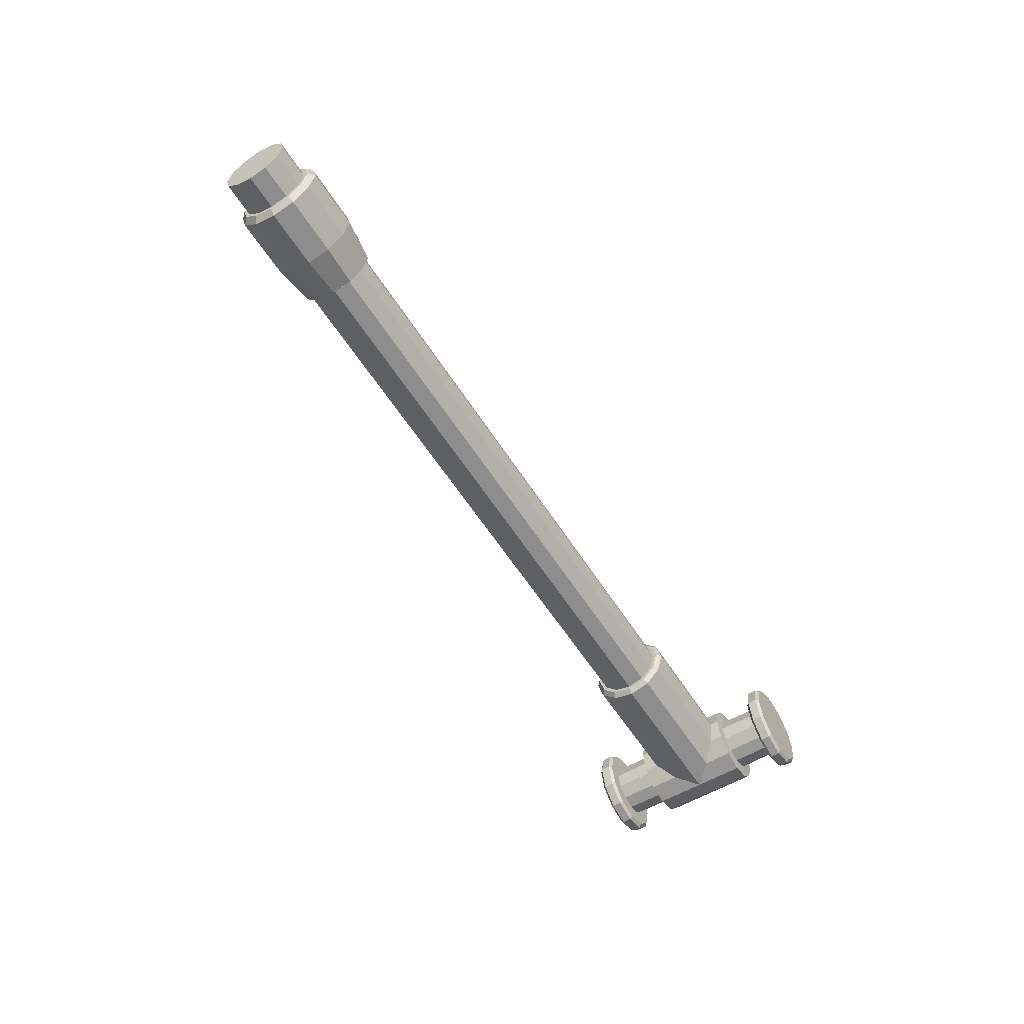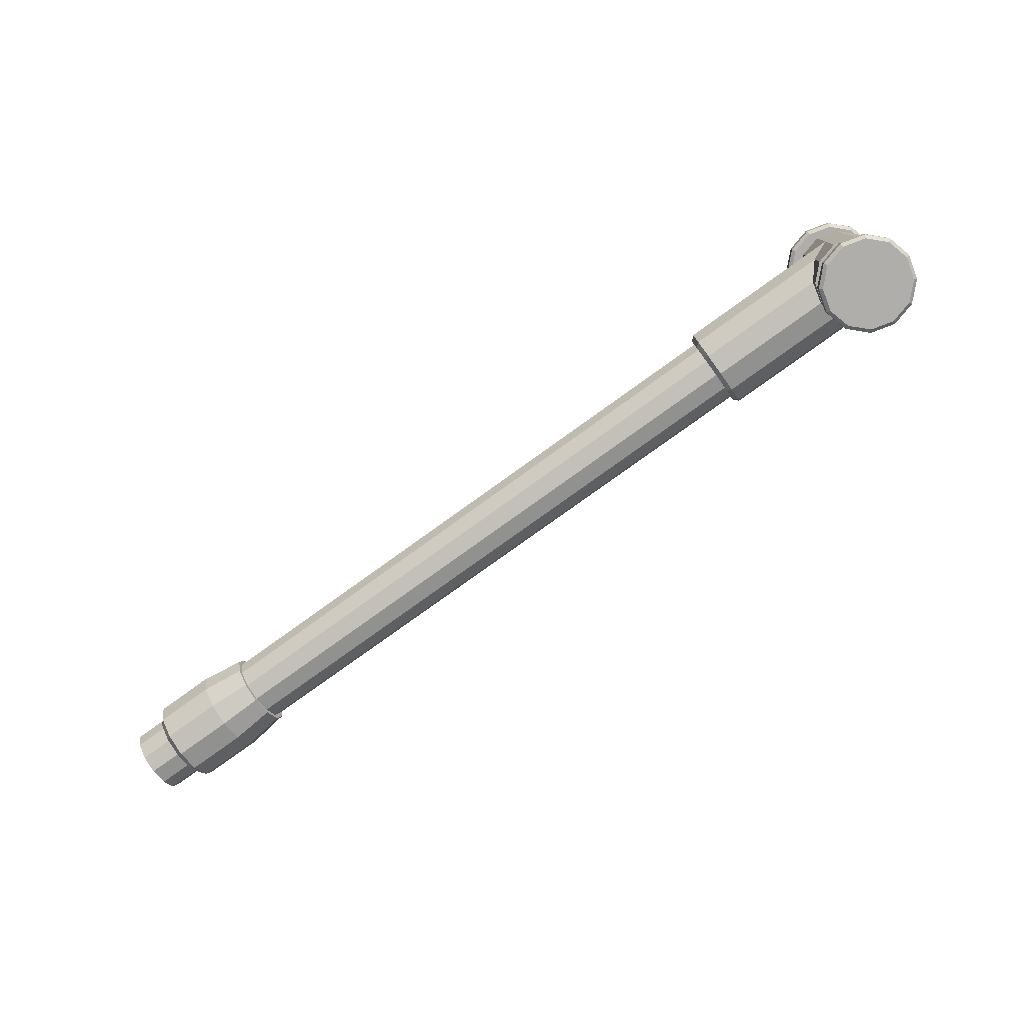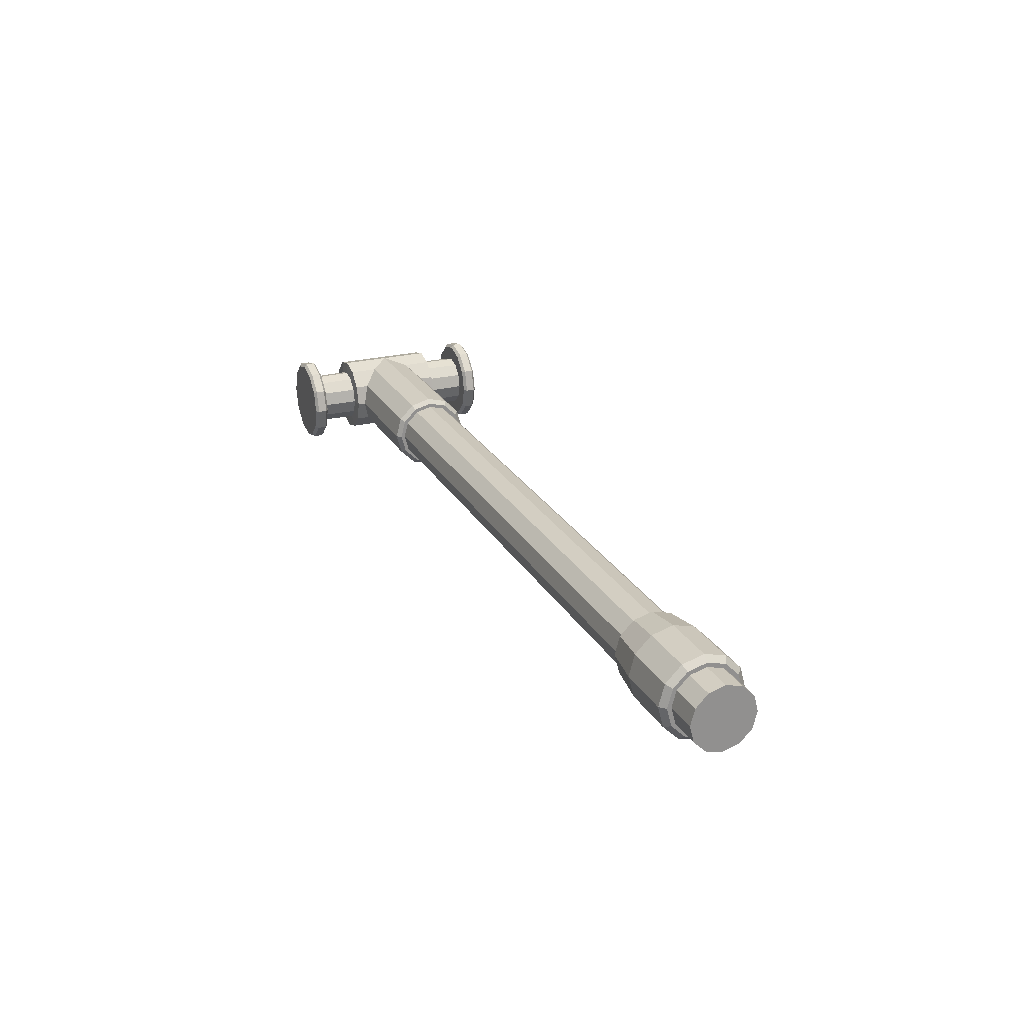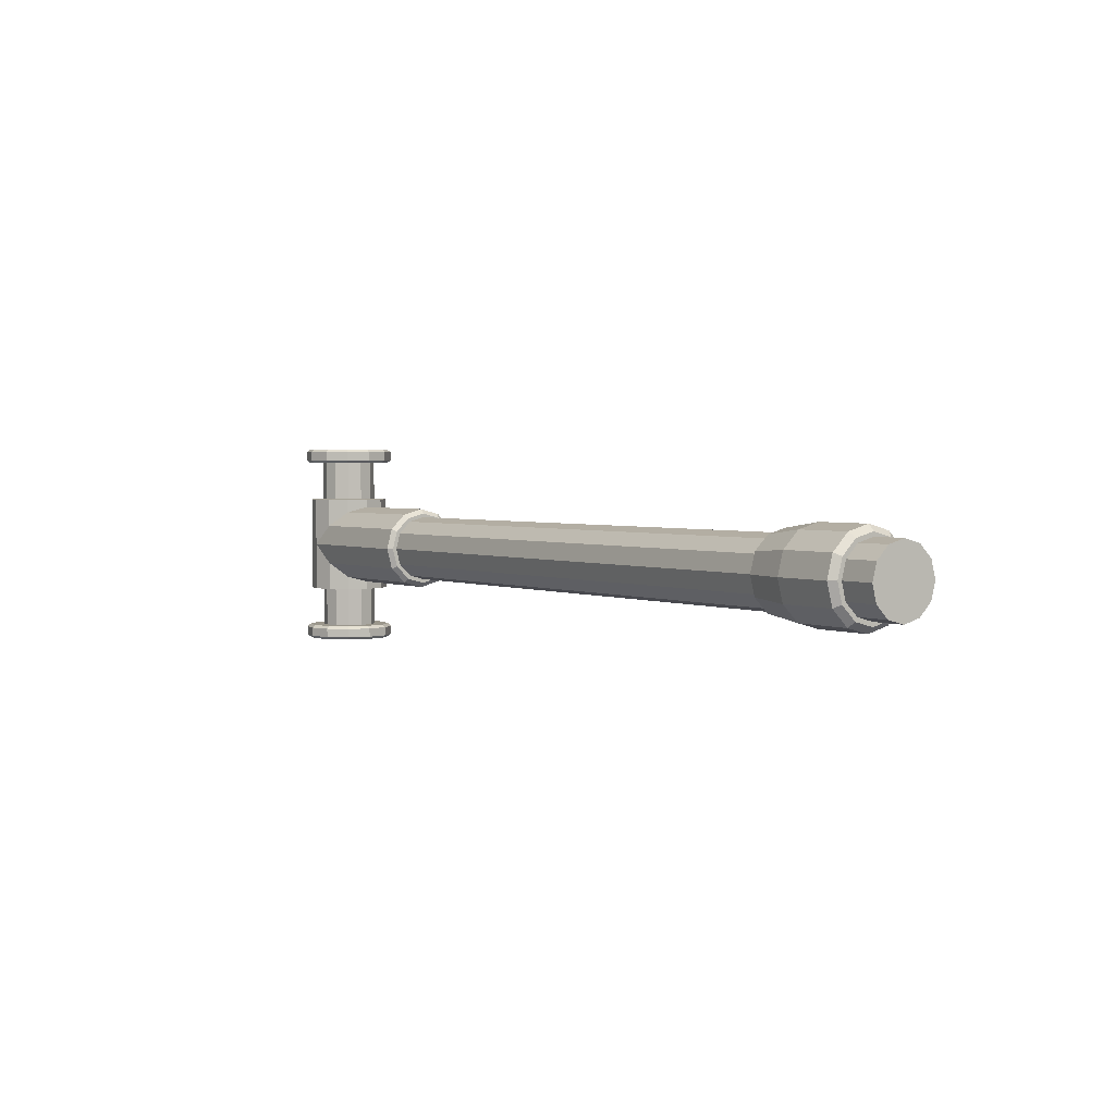
<metadata>
{"format":"obj","ext":"obj","renderer":"f3d","projection":"perspective","resolution":1024,"background":"white","views":[{"elev":-56.5,"azim":121.7,"up":"+Y"},{"elev":-77.8,"azim":-144.2,"up":"+Z"},{"elev":24.2,"azim":67.2,"up":"+Y"},{"elev":2.7,"azim":55.7,"up":"+Z"}]}
</metadata>
<code>
o arm_h_link_tube
v 0 -0 -0.09866
v 0 0.02662 -0.04732
v 0 -0.02662 -0.04732
v -0.02662 -0 -0.04732
v 0.01331 -0.02305 -0.04732
v -0.02305 0.01331 -0.04732
v 0.02305 -0.01331 -0.04732
v -0.02305 -0.01331 -0.04732
v 0.02662 -0 -0.04732
v -0.01331 -0.02305 -0.04732
v 0.02305 0.01331 -0.04732
v -0.01331 0.02305 -0.04732
v 0.01331 0.02305 -0.04732
v 0 0 0.09866
v 0 0.02662 0.04732
v 0 -0.02662 0.04732
v -0.02662 0 0.04732
v 0.01331 -0.02305 0.04732
v -0.02305 0.01331 0.04732
v 0.02305 -0.01331 0.04732
v -0.02305 -0.01331 0.04732
v 0.02662 0 0.04732
v -0.01331 -0.02305 0.04732
v 0.02305 0.01331 0.04732
v -0.01331 0.02305 0.04732
v 0.01331 0.02305 0.04732
v 0.03352 0.01935 -0.03352
v 0.01935 0.03352 -0.01935
v 0 -0.03871 -0.04643
v 0 -0.03871 0.04643
v 0.01935 -0.03352 -0.04643
v 0.01935 -0.03352 0.04643
v 0.03352 -0.01935 -0.04643
v 0.03352 -0.01935 0.04643
v 0.03871 -0 -0.04643
v 0.03871 0 0.04643
v 0.03352 0.01935 -0.04643
v 0.03352 0.01935 0.04643
v 0.01935 0.03352 -0.04643
v 0.01935 0.03352 0.04643
v 0 0.03871 -0.04643
v 0 0.03871 0.04643
v -0.01935 0.03352 -0.04643
v -0.01935 0.03352 0.04643
v -0.03352 0.01935 -0.04643
v -0.03352 0.01935 0.04643
v -0.03871 -0 -0.04643
v -0.03871 0 0.04643
v -0.03352 -0.01935 -0.04643
v -0.03352 -0.01935 0.04643
v -0.01935 -0.03352 -0.04643
v -0.01935 -0.03352 0.04643
v 0 -0.03871 0
v 0.03352 -0.01935 0.03352
v 0.03871 0 0.03871
v 0.03352 0.01935 0.03352
v 0.01935 0.03352 0.01935
v 0.8251 0 0
v 0 0.03871 -0
v 0.01935 -0.03352 0.01935
v 0.01935 -0.03352 -0.01935
v 0.03352 -0.01935 -0.03352
v 0.03871 -0 -0.03871
v 0.1548 0.01535 0.02658
v 0.1548 0 0.03069
v 0.1548 -0.01535 0.02658
v 0.1548 0.02658 0.01535
v 0.1548 -0.02658 0.01535
v 0.1548 -0.03069 0
v 0.1548 -0.02658 -0.01535
v 0.1548 0.03069 -0
v 0.1548 -0.01535 -0.02658
v 0.1548 -0 -0.03069
v 0.1548 0.01535 -0.02658
v 0.1548 0.02658 -0.01535
v 0.8251 0.01535 0.02658
v 0.8251 0 0.03069
v 0.8251 -0.01535 0.02658
v 0.8251 0.02658 0.01535
v 0.8251 -0.02658 0.01535
v 0.8251 -0.03069 0
v 0.8251 -0.02658 -0.01535
v 0.8251 0.03069 -0
v 0.8251 -0.01535 -0.02658
v 0.8251 -0 -0.03069
v 0.8251 0.01535 -0.02658
v 0.8251 0.02658 -0.01535
v 0 0.02611 -0.08485
v 0 -0.02611 -0.08485
v -0.02611 -0 -0.08485
v 0.01305 -0.02261 -0.08485
v -0.02261 0.01305 -0.08485
v 0.02261 -0.01305 -0.08485
v -0.02261 -0.01305 -0.08485
v 0.02611 -0 -0.08485
v -0.01305 -0.02261 -0.08485
v 0.02261 0.01305 -0.08485
v -0.01305 0.02261 -0.08485
v 0.01305 0.02261 -0.08485
v 0 0.02611 0.08485
v 0 -0.02611 0.08485
v -0.02611 0 0.08485
v 0.01305 -0.02261 0.08485
v -0.02261 0.01305 0.08485
v 0.02261 -0.01305 0.08485
v -0.02261 -0.01305 0.08485
v 0.02611 0 0.08485
v -0.01305 -0.02261 0.08485
v 0.02261 0.01305 0.08485
v -0.01305 0.02261 0.08485
v 0.01305 0.02261 0.08485
v 0 0.02611 -0.09866
v 0 -0.02611 -0.09866
v -0.02611 -0 -0.09866
v 0.01305 -0.02261 -0.09866
v -0.02261 0.01305 -0.09866
v 0.02261 -0.01305 -0.09866
v -0.02261 -0.01305 -0.09866
v 0.02611 -0 -0.09866
v -0.01305 -0.02261 -0.09866
v 0.02261 0.01305 -0.09866
v -0.01305 0.02261 -0.09866
v 0.01305 0.02261 -0.09866
v 0 0.02611 0.09866
v 0 -0.02611 0.09866
v -0.02611 0 0.09866
v 0.01305 -0.02261 0.09866
v -0.02261 0.01305 0.09866
v 0.02261 -0.01305 0.09866
v -0.02261 -0.01305 0.09866
v 0.02611 0 0.09866
v -0.01305 -0.02261 0.09866
v 0.02261 0.01305 0.09866
v -0.01305 0.02261 0.09866
v 0.01305 0.02261 0.09866
v 0.6858 0.01535 -0.02658
v 0.6858 0.02658 -0.01535
v 0.6858 0.03069 -0
v 0.6858 0.02658 0.01535
v 0.6858 0.01535 0.02658
v 0.6858 0 0.03069
v 0.6858 -0.01535 0.02658
v 0.6858 -0.02658 0.01535
v 0.6858 -0.03069 0
v 0.6858 -0.02658 -0.01535
v 0.6858 -0.01535 -0.02658
v 0.6858 -0 -0.03069
v 0.7938 -0 -0.03069
v 0.7938 0.01535 -0.02658
v 0.7938 0.02658 -0.01535
v 0.7938 0.03069 -0
v 0.7938 0.02658 0.01535
v 0.7938 0.01535 0.02658
v 0.7938 0 0.03069
v 0.7938 -0.01535 0.02658
v 0.7938 -0.02658 0.01535
v 0.7938 -0.03069 0
v 0.7938 -0.02658 -0.01535
v 0.7938 -0.01535 -0.02658
v 0.6976 -0 -0.03069
v 0.6976 0.01535 -0.02658
v 0.6976 0.02658 -0.01535
v 0.6976 0.03069 -0
v 0.6976 0.02658 0.01535
v 0.6976 0.01535 0.02658
v 0.6976 0 0.03069
v 0.6976 -0.01535 0.02658
v 0.6976 -0.02658 0.01535
v 0.6976 -0.03069 0
v 0.6976 -0.02658 -0.01535
v 0.6976 -0.01535 -0.02658
v 0.7938 -0.01731 -0.02999
v 0.7938 -0 -0.03463
v 0.7352 -0.02 -0.03465
v 0.7886 -0 -0.04001
v 0.7352 -0 -0.04001
v 0.7886 0.02 -0.03465
v 0.7938 0.01731 -0.02999
v 0.7352 0.02 -0.03465
v 0.7886 0.03465 -0.02
v 0.7938 0.02999 -0.01731
v 0.7352 0.03465 -0.02
v 0.7886 0.04001 -0
v 0.7938 0.03463 -0
v 0.7352 0.04001 -0
v 0.7886 0.03465 0.02
v 0.7938 0.02999 0.01731
v 0.7352 0.03465 0.02
v 0.7886 0.02 0.03465
v 0.7938 0.01731 0.02999
v 0.7352 0.02 0.03465
v 0.7886 0 0.04001
v 0.7938 0 0.03463
v 0.7352 0 0.04001
v 0.7886 -0.02 0.03465
v 0.7938 -0.01731 0.02999
v 0.7352 -0.02 0.03465
v 0.7886 -0.03465 0.02
v 0.7938 -0.02999 0.01731
v 0.7352 -0.03465 0.02
v 0.7886 -0.04001 0
v 0.7938 -0.03463 0
v 0.7352 -0.04001 0
v 0.7886 -0.03465 -0.02
v 0.7938 -0.02999 -0.01731
v 0.7352 -0.03465 -0.02
v 0.7886 -0.02 -0.03465
v 0.6976 -0 -0.03463
v 0.6976 0.01731 -0.02999
v 0.6976 0.02999 -0.01731
v 0.6976 0.03463 -0
v 0.6976 0.02999 0.01731
v 0.6976 0.01731 0.02999
v 0.6976 0 0.03463
v 0.6976 -0.01731 0.02999
v 0.6976 -0.02999 0.01731
v 0.6976 -0.03463 0
v 0.6976 -0.02999 -0.01731
v 0.6976 -0.01731 -0.02999
v 0.1548 0.01723 0.02984
v 0.1548 0.02984 0.01723
v 0.1507 0 0.03871
v 0.1507 0.01935 0.03352
v 0.1548 0 0.03446
v 0.1507 -0.01935 0.03352
v 0.1507 0.03352 -0.01935
v 0.1548 -0.01723 0.02984
v 0.1507 -0.03352 0.01935
v 0.1507 0.03871 -0
v 0.1548 0.03446 -0
v 0.1507 0.03352 0.01935
v 0.1548 -0.02984 0.01723
v 0.1507 -0.03871 0
v 0.1548 -0.03446 0
v 0.1507 -0.03352 -0.01935
v 0.1548 -0.02984 -0.01723
v 0.1507 -0.01935 -0.03352
v 0.1548 0.02984 -0.01723
v 0.1548 -0.01723 -0.02984
v 0.1507 -0 -0.03871
v 0.1548 -0 -0.03446
v 0.1507 0.01935 -0.03352
v 0.1548 0.01723 -0.02984
v 0 0.0406 -0.08485
v 0 -0.0406 -0.08485
v -0.0406 -0 -0.08485
v 0.0203 -0.03516 -0.08485
v -0.03516 0.0203 -0.08485
v 0.03516 -0.0203 -0.08485
v -0.03516 -0.0203 -0.08485
v 0.0406 -0 -0.08485
v -0.0203 -0.03516 -0.08485
v 0.03516 0.0203 -0.08485
v -0.0203 0.03516 -0.08485
v 0.0203 0.03516 -0.08485
v 0 0.0406 -0.09866
v 0 -0.0406 -0.09866
v -0.0406 -0 -0.09866
v 0.0203 -0.03516 -0.09866
v -0.03516 0.0203 -0.09866
v 0.03516 -0.0203 -0.09866
v -0.03516 -0.0203 -0.09866
v 0.0406 -0 -0.09866
v -0.0203 -0.03516 -0.09866
v 0.03516 0.0203 -0.09866
v -0.0203 0.03516 -0.09866
v 0.0203 0.03516 -0.09866
v 0 0.0406 0.08485
v 0 -0.0406 0.08485
v -0.0406 0 0.08485
v 0.0203 -0.03516 0.08485
v -0.03516 0.0203 0.08485
v 0.03516 -0.0203 0.08485
v -0.03516 -0.0203 0.08485
v 0.0406 0 0.08485
v -0.0203 -0.03516 0.08485
v 0.03516 0.0203 0.08485
v -0.0203 0.03516 0.08485
v 0.0203 0.03516 0.08485
v 0 0.0406 0.09866
v 0 -0.0406 0.09866
v -0.0406 0 0.09866
v 0.0203 -0.03516 0.09866
v -0.03516 0.0203 0.09866
v 0.03516 -0.0203 0.09866
v -0.03516 -0.0203 0.09866
v 0.0406 0 0.09866
v -0.0203 -0.03516 0.09866
v 0.03516 0.0203 0.09866
v -0.0203 0.03516 0.09866
v 0.0203 0.03516 0.09866
v 0.03802 0.02195 -0.08749
v 0.02195 0.03802 -0.09601
v 0 -0.0439 -0.08749
v 0.02195 -0.03802 -0.09601
v 0.02195 0.03802 -0.08749
v 0 0.0439 -0.09601
v -0.03802 0.02195 -0.08749
v -0.0439 -0 -0.09601
v 0.02195 -0.03802 -0.08749
v 0.03802 -0.02195 -0.09601
v -0.02195 -0.03802 -0.08749
v 0 -0.0439 -0.09601
v -0.0439 0 0.08749
v -0.03802 0.02195 0.09601
v 0 0.0439 0.08749
v 0.02195 0.03802 0.09601
v 0.03802 0.02195 0.08749
v 0.0439 0 0.09601
v -0.02195 -0.03802 0.08749
v -0.03802 -0.02195 0.09601
v -0.02195 0.03802 0.08749
v 0 0.0439 0.09601
v -0.03802 -0.02195 0.08749
v -0.0439 0 0.09601
v 0.0439 -0 -0.08749
v 0.03802 0.02195 -0.09601
v -0.03802 -0.02195 -0.08749
v -0.02195 -0.03802 -0.09601
v 0 0.0439 -0.08749
v -0.02195 0.03802 -0.09601
v -0.0439 -0 -0.08749
v -0.03802 -0.02195 -0.09601
v 0.03802 -0.02195 -0.08749
v 0.0439 -0 -0.09601
v -0.02195 0.03802 -0.08749
v -0.03802 0.02195 -0.09601
v 0.02195 -0.03802 0.08749
v 0 -0.0439 0.09601
v 0.02195 0.03802 0.08749
v 0.03802 0.02195 0.09601
v 0 -0.0439 0.08749
v -0.02195 -0.03802 0.09601
v 0.03802 -0.02195 0.08749
v 0.02195 -0.03802 0.09601
v -0.03802 0.02195 0.08749
v -0.02195 0.03802 0.09601
v 0.0439 0 0.08749
v 0.03802 -0.02195 0.09601
f 115 113 1
f 123 121 1
f 114 116 1
f 112 123 1
f 113 120 1
f 117 115 1
f 121 119 1
f 120 118 1
f 122 112 1
f 118 114 1
f 119 117 1
f 116 122 1
f 125 127 14
f 133 135 14
f 128 126 14
f 135 124 14
f 132 125 14
f 127 129 14
f 131 133 14
f 130 132 14
f 124 134 14
f 126 130 14
f 129 131 14
f 134 128 14
f 40 42 15 26
f 60 32 30 53
f 53 29 31 61
f 76 58 79
f 87 58 86
f 38 40 26 24
f 82 58 81
f 61 31 33 62
f 54 34 32 60
f 28 226 242 27
f 36 38 24 22
f 61 235 233 53
f 62 33 35 63
f 55 36 34 54
f 59 229 226 28
f 34 36 22 20
f 56 223 231 57
f 63 35 37 27
f 56 38 36 55
f 86 58 85
f 32 34 20 18
f 81 58 80
f 27 37 39 28
f 57 40 38 56
f 27 242 240 63
f 30 32 18 16
f 28 39 41 59
f 59 42 40 57
f 53 233 228 60
f 83 58 87
f 52 30 16 23
f 43 44 42 41
f 85 58 84
f 50 52 23 21
f 45 46 44 43
f 63 240 237 62
f 48 50 21 17
f 47 48 46 45
f 57 231 229 59
f 46 48 17 19
f 49 50 48 47
f 84 58 82
f 44 46 19 25
f 51 52 50 49
f 62 237 235 61
f 42 44 25 15
f 29 30 52 51
f 79 58 83
f 77 58 76
f 54 225 222 55
f 78 58 77
f 55 222 223 56
f 60 228 225 54
f 80 58 78
f 2 12 43 41
f 12 6 45 43
f 6 4 47 45
f 4 8 49 47
f 8 10 51 49
f 10 3 29 51
f 3 5 31 29
f 5 7 33 31
f 7 9 35 33
f 9 11 37 35
f 11 13 39 37
f 13 2 41 39
f 67 221 220 64
f 74 243 238 75
f 69 234 236 70
f 73 241 243 74
f 68 232 234 69
f 75 238 230 71
f 72 239 241 73
f 70 236 239 72
f 71 230 221 67
f 64 220 224 65
f 65 224 227 66
f 66 227 232 68
f 139 67 64 140
f 136 74 75 137
f 144 69 70 145
f 147 73 74 136
f 143 68 69 144
f 137 75 71 138
f 146 72 73 147
f 145 70 72 146
f 138 71 67 139
f 140 64 65 141
f 141 65 66 142
f 142 66 68 143
f 91 5 3 89
f 99 13 11 97
f 90 4 6 92
f 88 2 13 99
f 89 3 10 96
f 93 7 5 91
f 97 11 9 95
f 96 10 8 94
f 98 12 2 88
f 94 8 4 90
f 95 9 7 93
f 92 6 12 98
f 101 16 18 103
f 109 24 26 111
f 104 19 17 102
f 111 26 15 100
f 108 23 16 101
f 103 18 20 105
f 107 22 24 109
f 106 21 23 108
f 100 15 25 110
f 102 17 21 106
f 105 20 22 107
f 110 25 19 104
f 295 300 294 303
f 293 296 292 317
f 299 322 298 327
f 297 320 296 293
f 303 294 302 319
f 301 324 300 295
f 317 292 316 325
f 319 302 318 323
f 321 326 320 297
f 323 318 322 299
f 325 316 324 301
f 327 298 326 321
f 329 332 328 335
f 331 308 330 307
f 305 336 304 315
f 307 330 306 313
f 333 310 332 329
f 335 328 334 339
f 309 338 308 331
f 311 314 310 333
f 313 306 312 337
f 315 304 314 311
f 339 334 338 309
f 337 312 336 305
f 137 162 161 136
f 138 163 162 137
f 139 164 163 138
f 140 165 164 139
f 141 166 165 140
f 142 167 166 141
f 143 168 167 142
f 144 169 168 143
f 145 170 169 144
f 146 171 170 145
f 147 160 171 146
f 136 161 160 147
f 149 86 85 148
f 150 87 86 149
f 151 83 87 150
f 152 79 83 151
f 153 76 79 152
f 154 77 76 153
f 155 78 77 154
f 156 80 78 155
f 157 81 80 156
f 158 82 81 157
f 159 84 82 158
f 148 85 84 159
f 179 177 175 176
f 182 180 177 179
f 185 183 180 182
f 188 186 183 185
f 191 189 186 188
f 194 192 189 191
f 197 195 192 194
f 200 198 195 197
f 203 201 198 200
f 206 204 201 203
f 174 207 204 206
f 176 175 207 174
f 178 149 148 173
f 208 160 161 209
f 181 150 149 178
f 209 161 162 210
f 184 151 150 181
f 210 162 163 211
f 187 152 151 184
f 211 163 164 212
f 190 153 152 187
f 212 164 165 213
f 193 154 153 190
f 213 165 166 214
f 196 155 154 193
f 214 166 167 215
f 199 156 155 196
f 215 167 168 216
f 202 157 156 199
f 216 168 169 217
f 205 158 157 202
f 217 169 170 218
f 172 159 158 205
f 218 170 171 219
f 173 148 159 172
f 219 171 160 208
f 173 175 177 178
f 176 208 209 179
f 178 177 180 181
f 179 209 210 182
f 181 180 183 184
f 182 210 211 185
f 184 183 186 187
f 185 211 212 188
f 187 186 189 190
f 188 212 213 191
f 190 189 192 193
f 191 213 214 194
f 193 192 195 196
f 194 214 215 197
f 196 195 198 199
f 197 215 216 200
f 199 198 201 202
f 200 216 217 203
f 202 201 204 205
f 203 217 218 206
f 205 204 207 172
f 206 218 219 174
f 172 207 175 173
f 174 219 208 176
f 226 238 243 242
f 235 236 234 233
f 229 230 238 226
f 223 220 221 231
f 242 243 241 240
f 233 234 232 228
f 240 241 239 237
f 231 221 230 229
f 237 239 236 235
f 225 227 224 222
f 222 224 220 223
f 228 232 227 225
f 247 91 89 245
f 257 113 115 259
f 255 99 97 253
f 265 121 123 267
f 246 90 92 248
f 260 116 114 258
f 244 88 99 255
f 267 123 112 256
f 245 89 96 252
f 264 120 113 257
f 249 93 91 247
f 259 115 117 261
f 253 97 95 251
f 263 119 121 265
f 252 96 94 250
f 262 118 120 264
f 254 98 88 244
f 256 112 122 266
f 250 94 90 246
f 258 114 118 262
f 251 95 93 249
f 261 117 119 263
f 248 92 98 254
f 266 122 116 260
f 269 101 103 271
f 283 127 125 281
f 277 109 111 279
f 291 135 133 289
f 272 104 102 270
f 282 126 128 284
f 279 111 100 268
f 280 124 135 291
f 276 108 101 269
f 281 125 132 288
f 271 103 105 273
f 285 129 127 283
f 275 107 109 277
f 289 133 131 287
f 274 106 108 276
f 288 132 130 286
f 268 100 110 278
f 290 134 124 280
f 270 102 106 274
f 286 130 126 282
f 273 105 107 275
f 287 131 129 285
f 278 110 104 272
f 284 128 134 290
f 245 294 300 247
f 259 295 303 257
f 253 292 296 255
f 267 293 317 265
f 248 298 322 246
f 258 299 327 260
f 255 296 320 244
f 256 297 293 267
f 252 302 294 245
f 257 303 319 264
f 247 300 324 249
f 261 301 295 259
f 251 316 292 253
f 265 317 325 263
f 250 318 302 252
f 264 319 323 262
f 244 320 326 254
f 266 321 297 256
f 246 322 318 250
f 262 323 299 258
f 249 324 316 251
f 263 325 301 261
f 254 326 298 248
f 260 327 321 266
f 271 328 332 269
f 281 329 335 283
f 279 330 308 277
f 289 331 307 291
f 270 304 336 272
f 284 305 315 282
f 268 306 330 279
f 291 307 313 280
f 269 332 310 276
f 288 333 329 281
f 273 334 328 271
f 283 335 339 285
f 277 308 338 275
f 287 309 331 289
f 276 310 314 274
f 286 311 333 288
f 278 312 306 268
f 280 313 337 290
f 274 314 304 270
f 282 315 311 286
f 275 338 334 273
f 285 339 309 287
f 272 336 312 278
f 290 337 305 284

</code>
